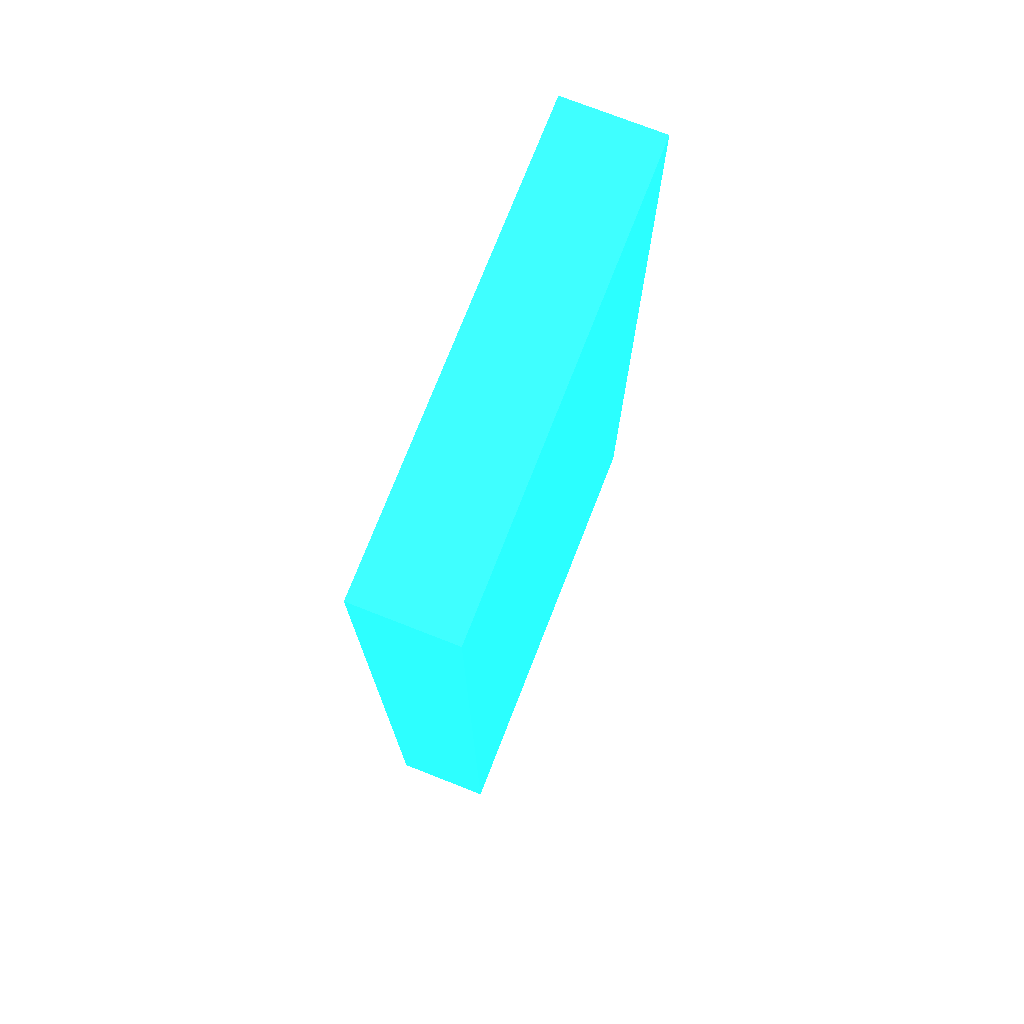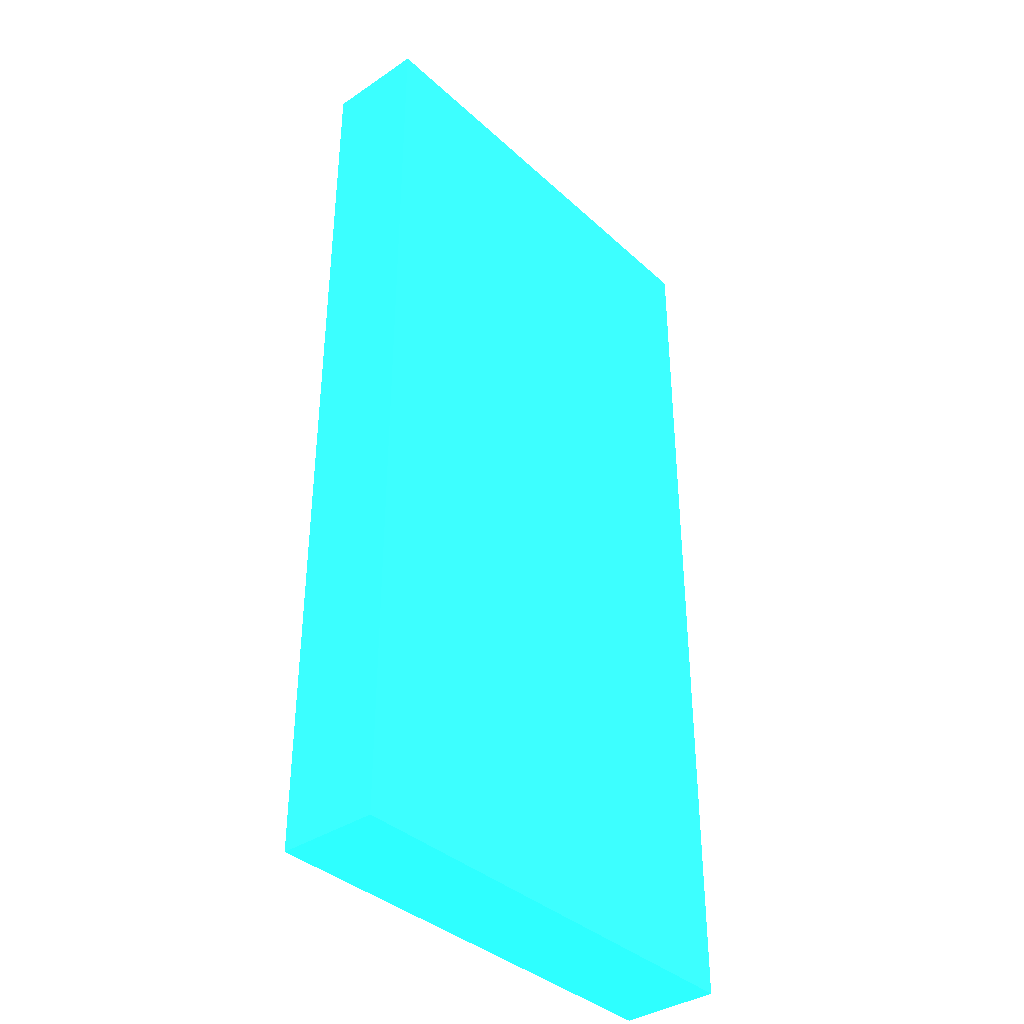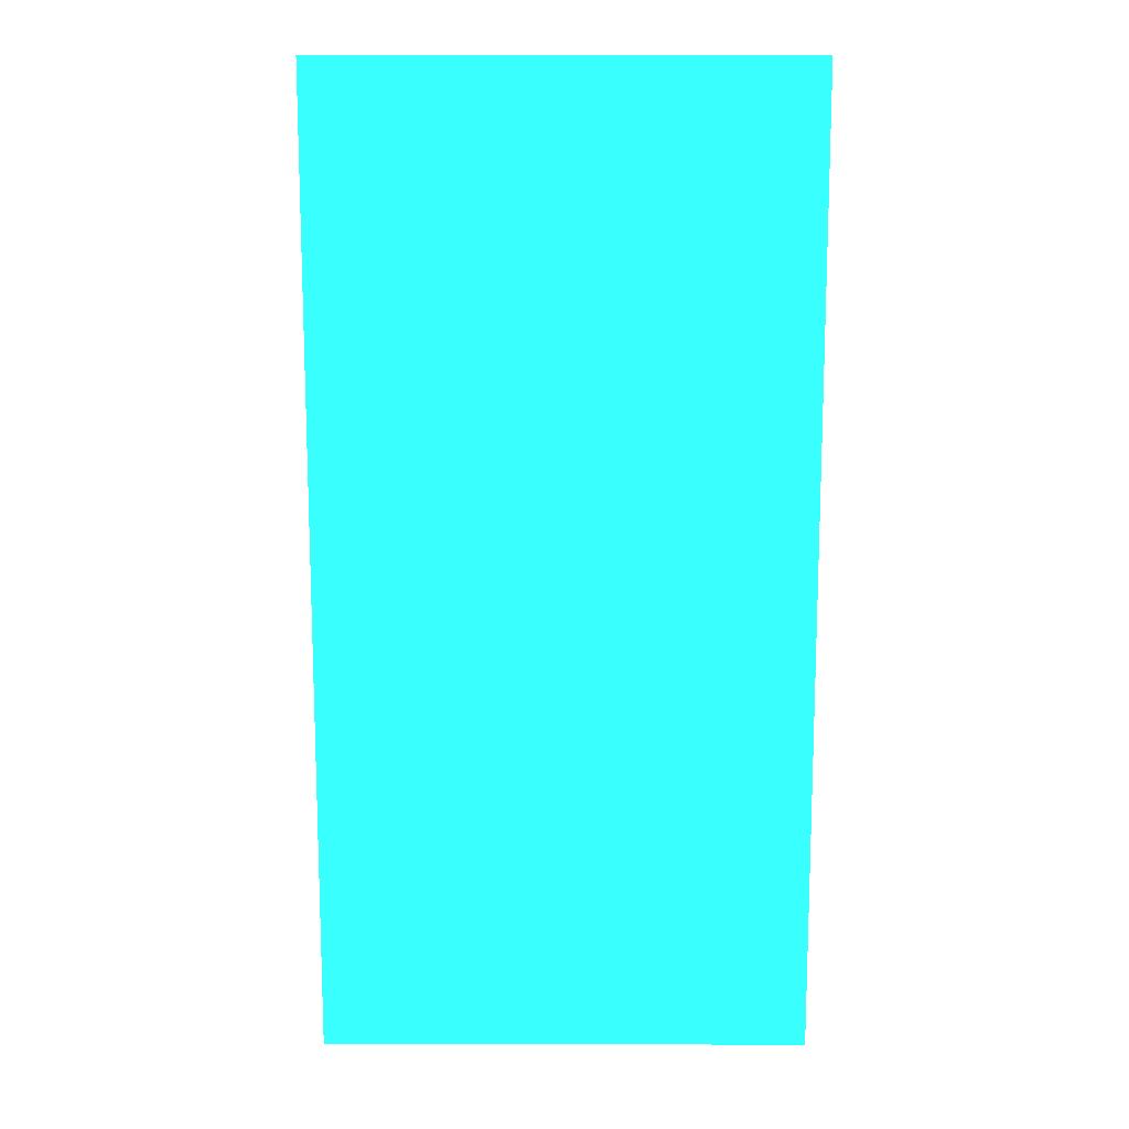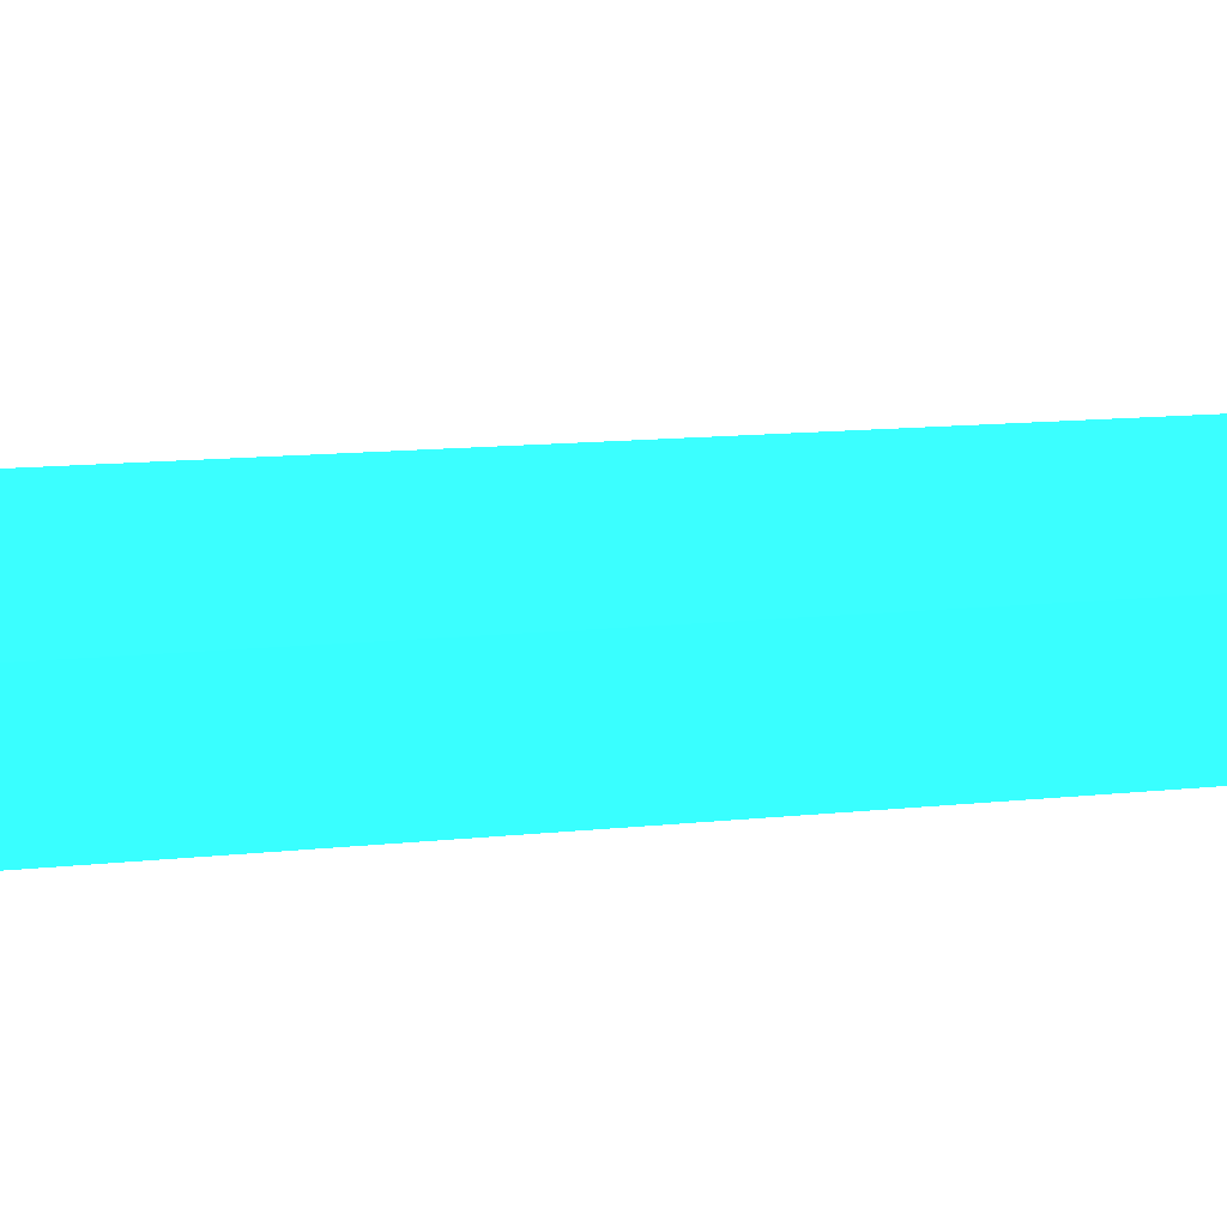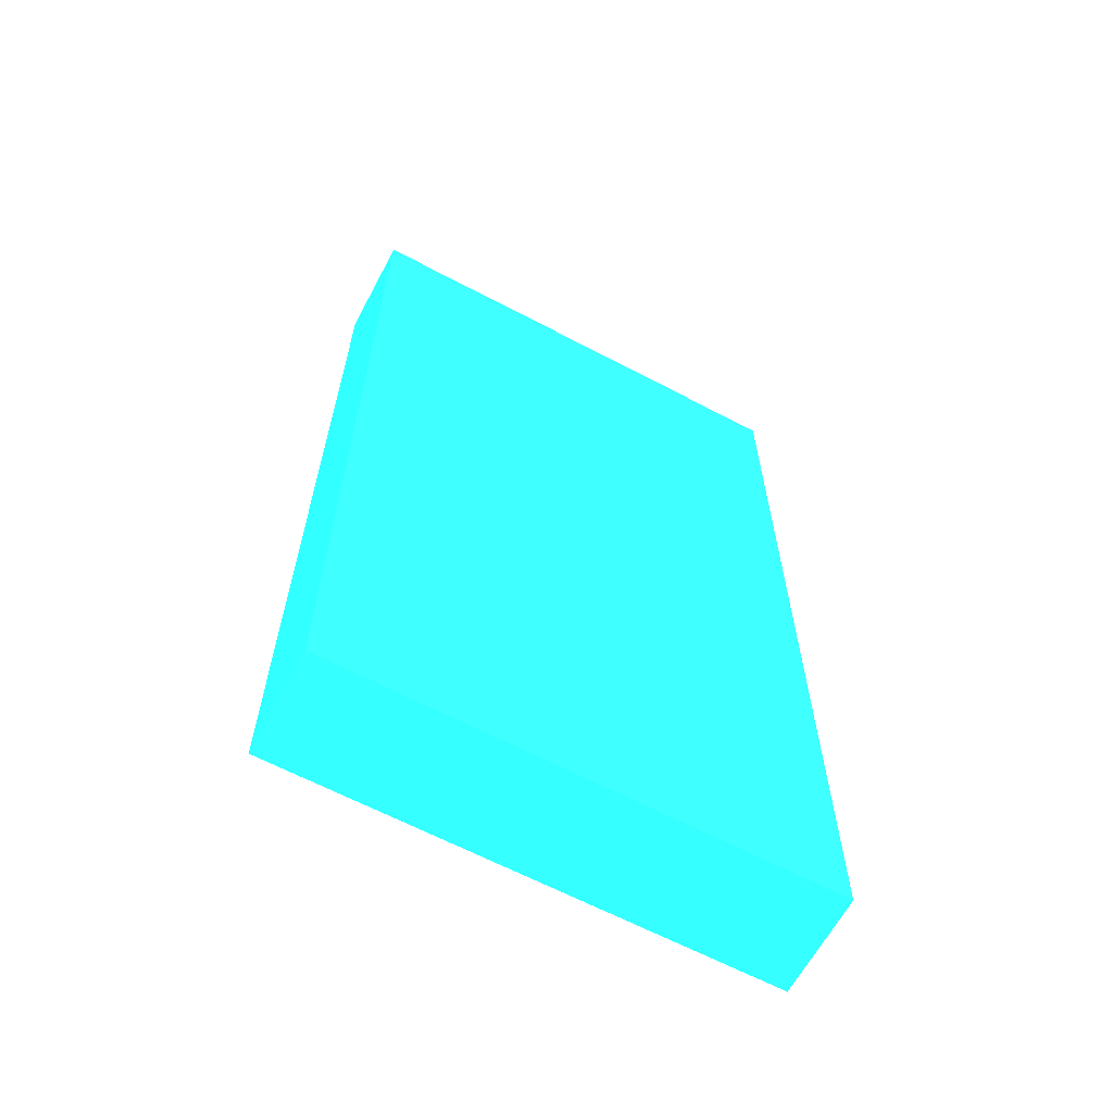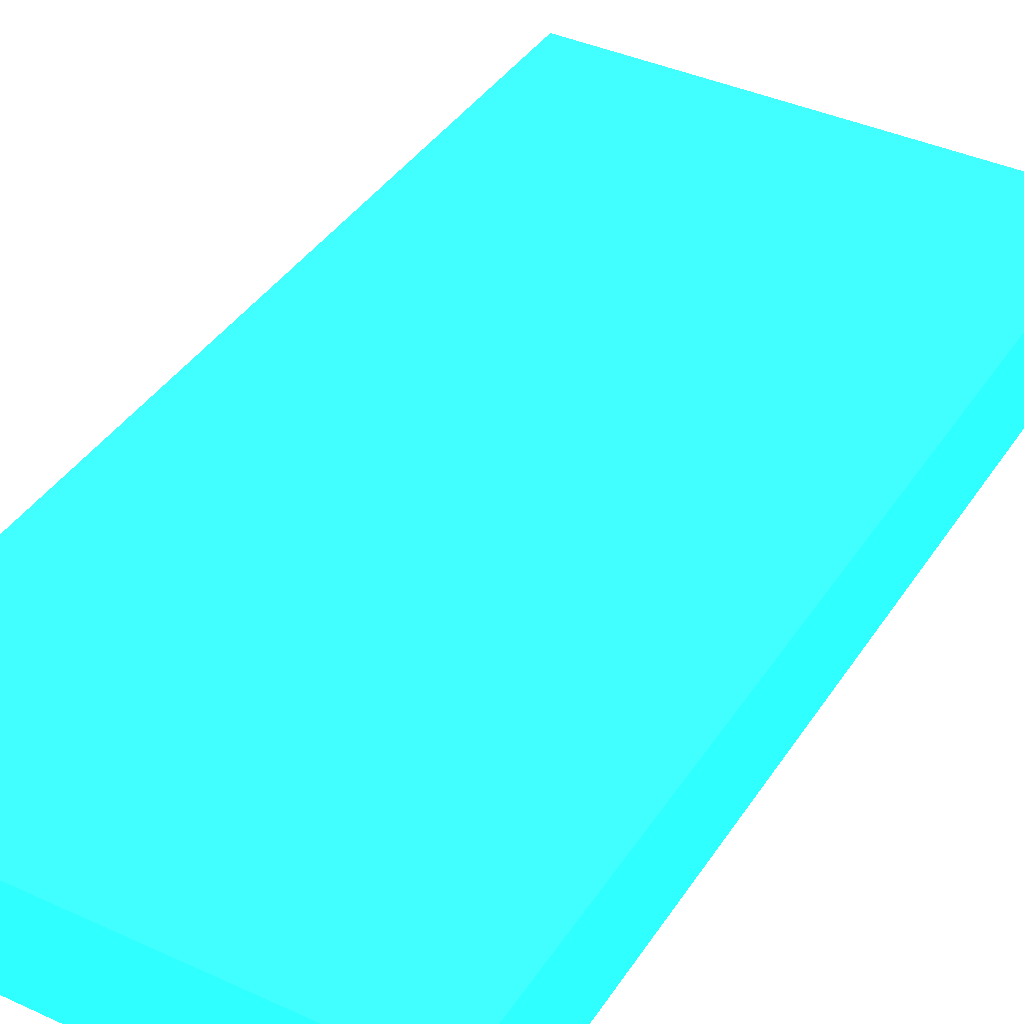
<metadata>
{"format":"obj","ext":"obj","renderer":"f3d","projection":"perspective","resolution":1024,"background":"white","views":[{"elev":74.8,"azim":111.4,"up":"+Z"},{"elev":-37.3,"azim":130.7,"up":"+Z"},{"elev":13.4,"azim":-179.8,"up":"+Z"},{"elev":13.3,"azim":-103.6,"up":"+Y"},{"elev":-63.8,"azim":-28.1,"up":"+Z"},{"elev":39.2,"azim":-150.2,"up":"+Y"}]}
</metadata>
<code>
v 2.072 0.94 -5.228 0.1333 0.9216 0.8627
v 2.072 0.5547 -5.228 0.1333 0.9216 0.8627
v 2.072 0.94 -8.853 0.1333 0.9216 0.8627
v 0.2591 0.94 -8.853 0.1333 0.9216 0.8627
v 0.2591 0.94 -5.228 0.1333 0.9216 0.8627
v 0.2591 0.5547 -8.853 0.1333 0.9216 0.8627
v 2.072 0.5547 -8.853 0.1333 0.9216 0.8627
v 0.2591 0.5547 -5.228 0.1333 0.9216 0.8627
f 1 2 3
f 1 3 4
f 5 2 1
f 5 1 4
f 6 4 3
f 6 5 4
f 7 6 3
f 7 3 2
f 7 2 6
f 8 6 2
f 8 2 5
f 8 5 6

</code>
